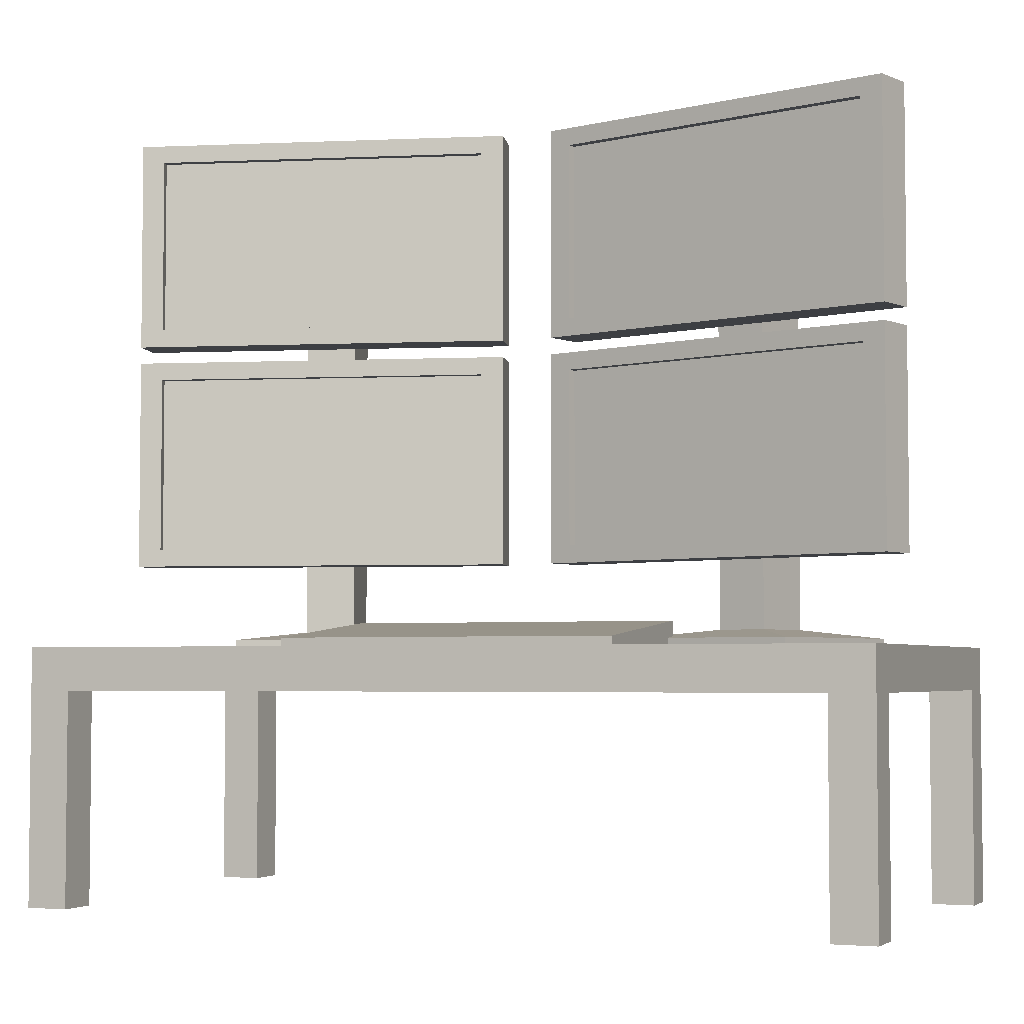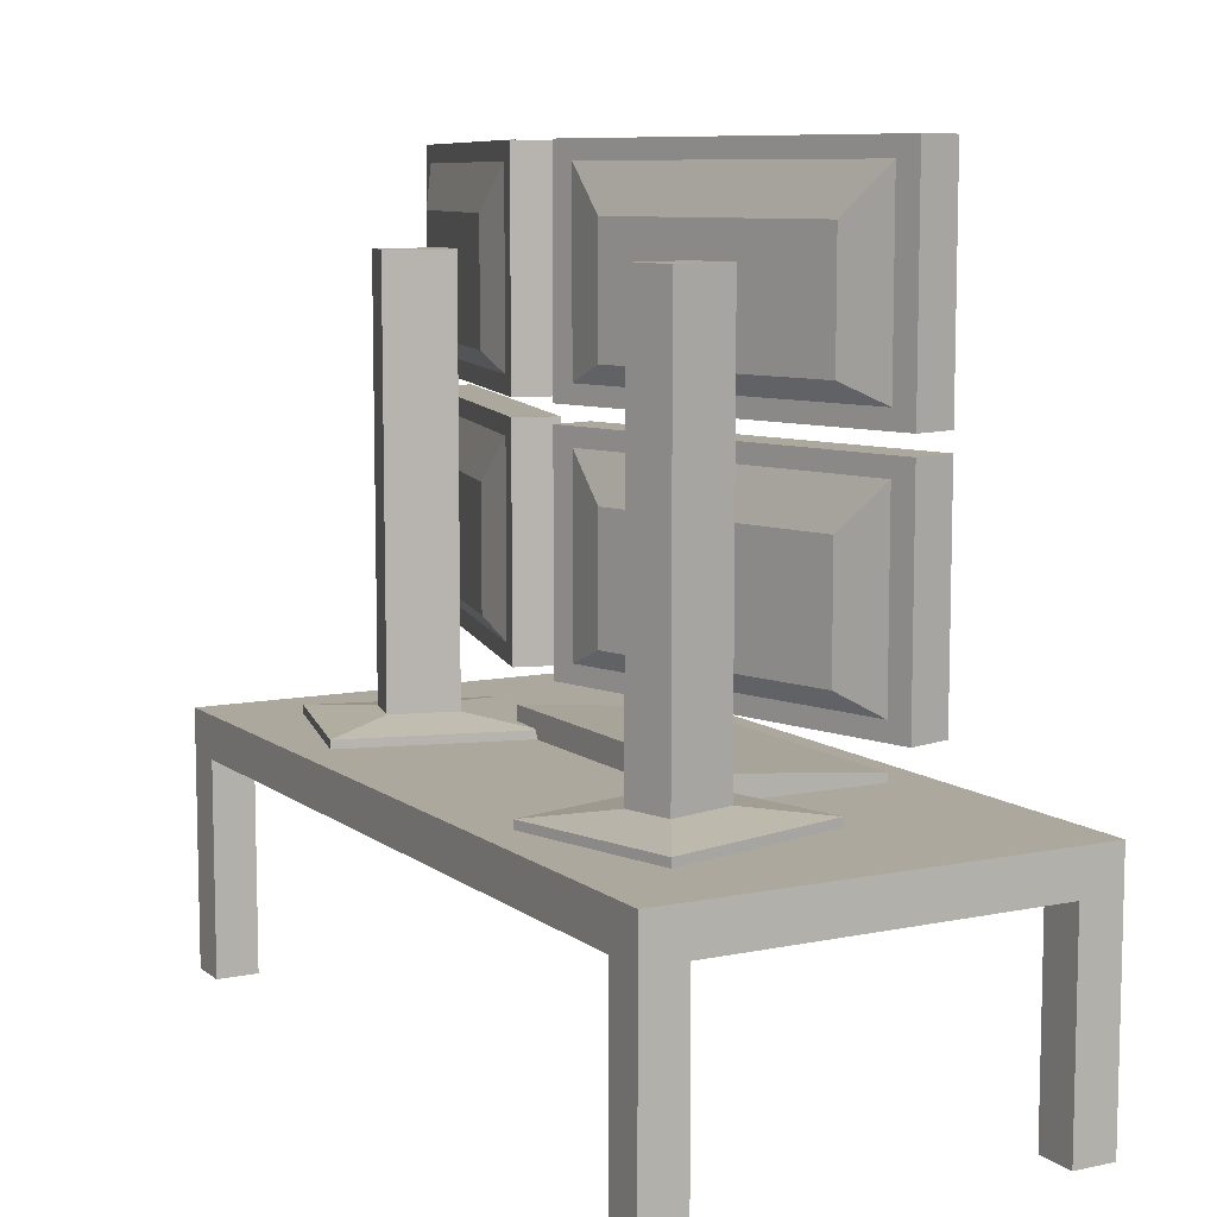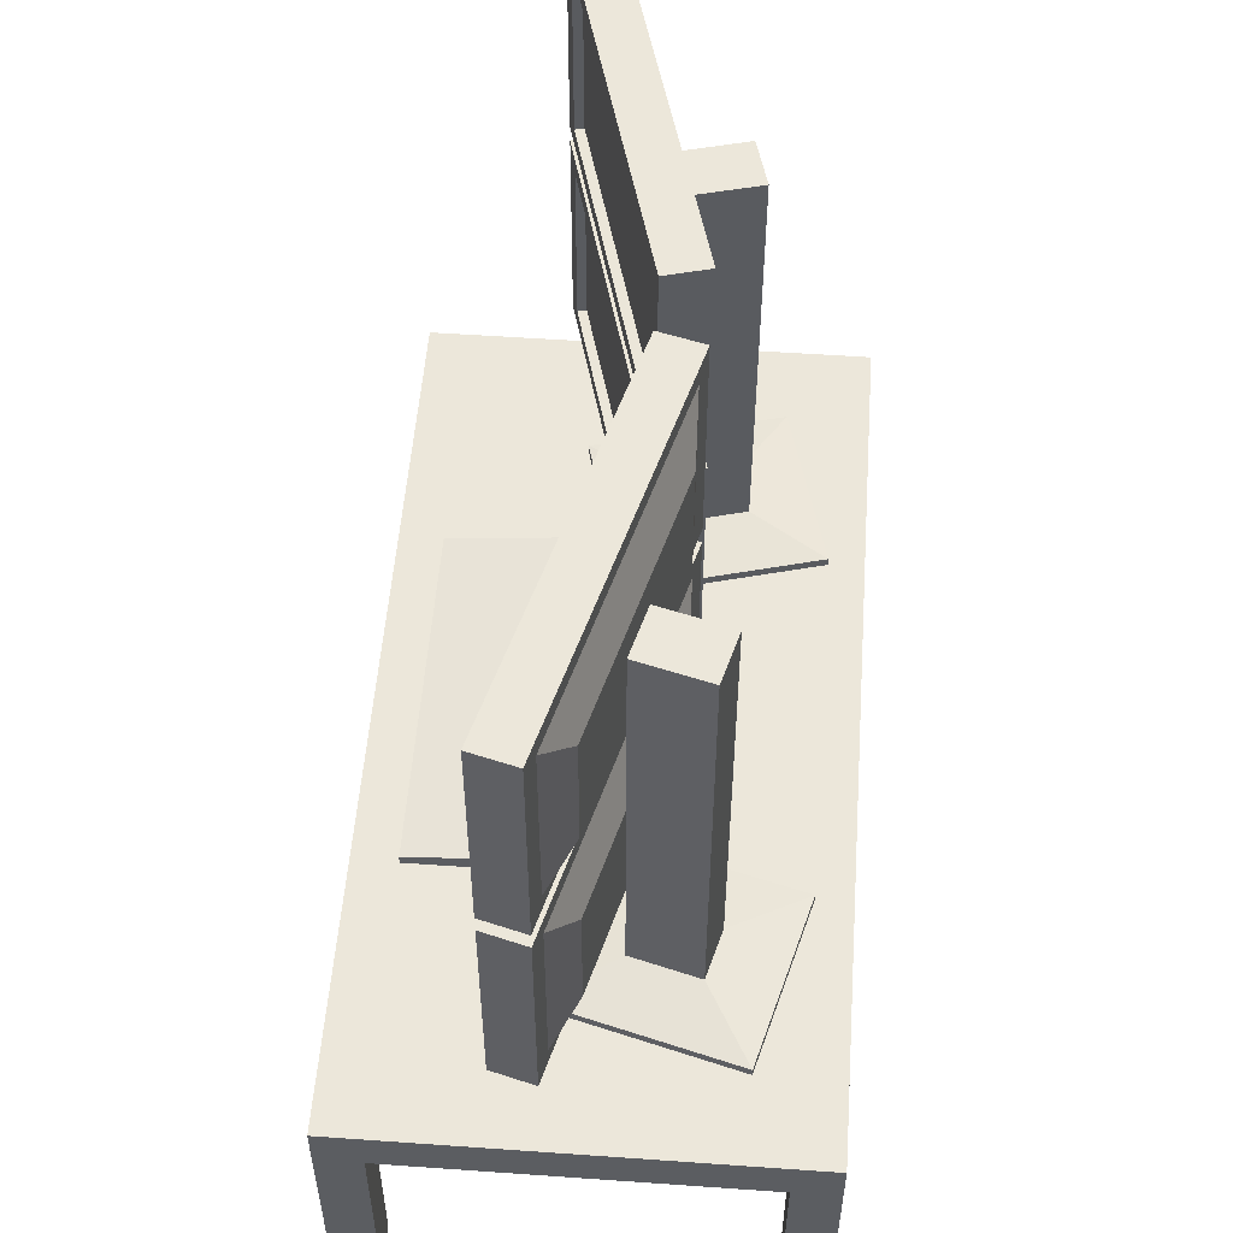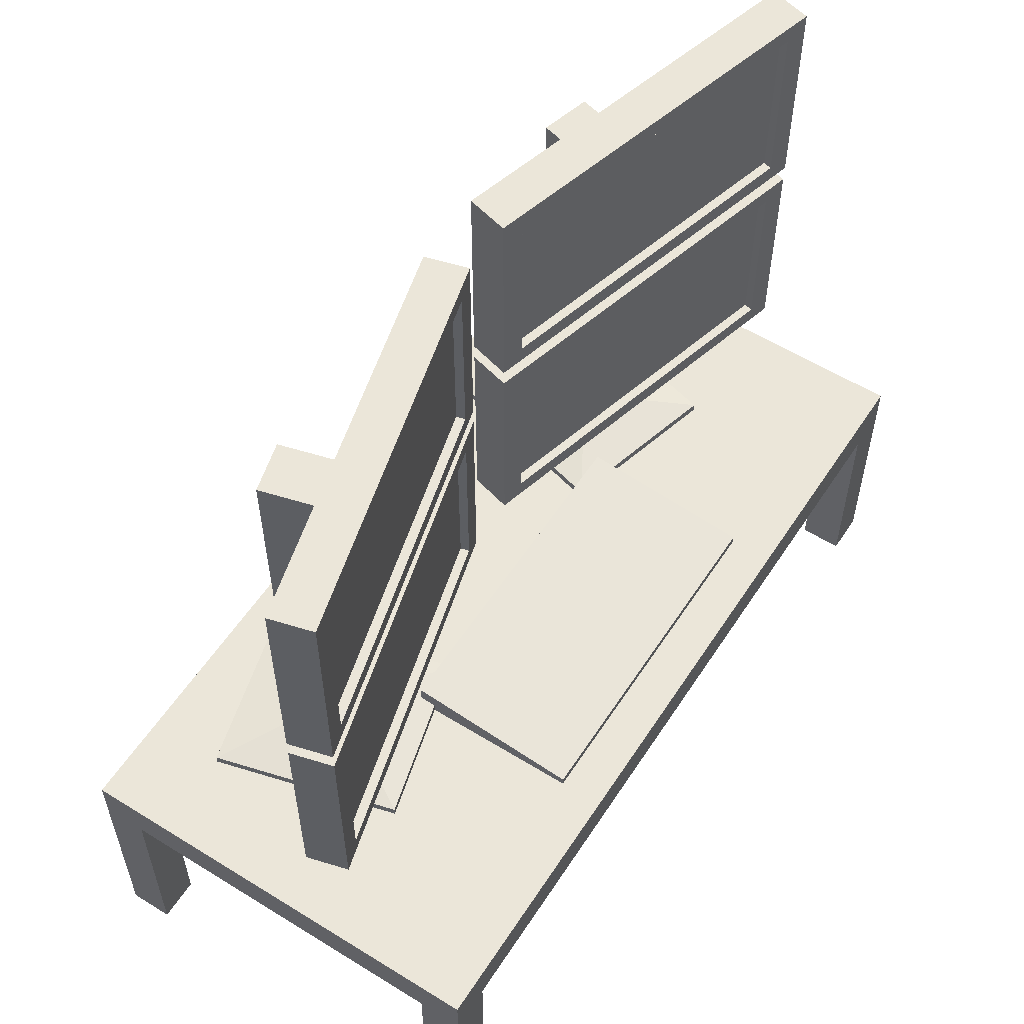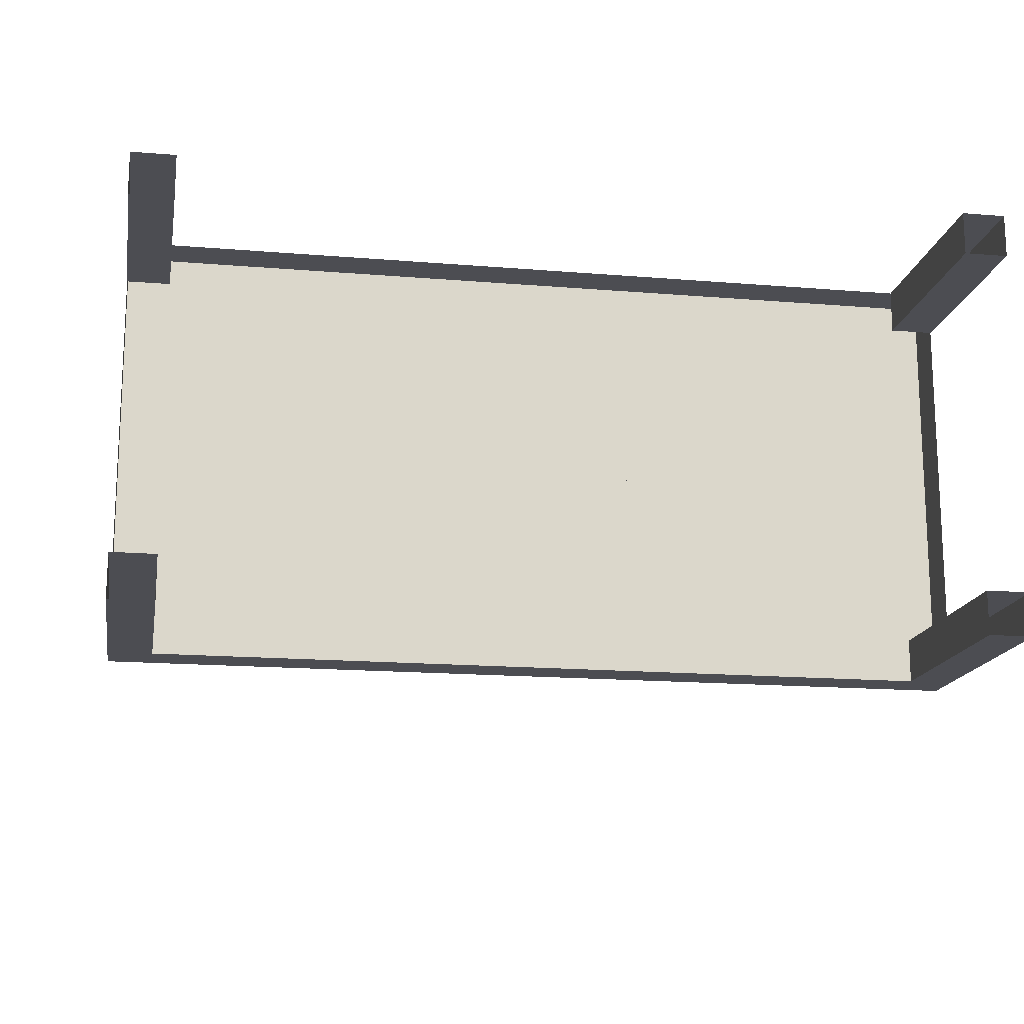
<metadata>
{"format":"obj","ext":"obj","renderer":"f3d","projection":"perspective","resolution":1024,"background":"white","views":[{"elev":-3.9,"azim":22.9,"up":"+Y"},{"elev":8.7,"azim":-119.0,"up":"+Y"},{"elev":53.7,"azim":94.3,"up":"+Y"},{"elev":56.9,"azim":-57.2,"up":"+Y"},{"elev":-16.3,"azim":-9.8,"up":"+Z"}]}
</metadata>
<code>
v  52.3 670 -222.9
v  65.24 670 -174.6
v  39.14 670 -167.6
v  26.2 670 -215.9
v  434.8 670 -325.4
v  447.7 670 -277.1
v  460.9 670 -332.4
v  473.8 670 -284.1
v  52.3 920 -222.9
v  26.2 920 -215.9
v  39.14 920 -167.6
v  65.24 920 -174.6
v  434.8 920 -325.4
v  447.7 920 -277.1
v  460.9 920 -332.4
v  473.8 920 -284.1
v  65.24 690.7 -174.6
v  39.14 690.7 -167.6
v  447.7 690.7 -277.1
v  473.8 690.7 -284.1
v  65.24 899.3 -174.6
v  39.14 899.3 -167.6
v  445.1 899.2 -287.3
v  62.44 899.2 -184.7
v  62.44 690.8 -184.7
v  445.1 690.8 -287.3
v  473.8 899.3 -284.1
v  447.7 899.3 -277.1
v  460.9 690.7 -332.4
v  460.9 899.3 -332.4
v  434.8 690.7 -325.4
v  52.3 690.7 -222.9
v  26.2 690.7 -215.9
v  434.8 899.3 -325.4
v  26.2 899.3 -215.9
v  52.3 899.3 -222.9
v  97.62 711.6 -250.6
v  381.7 711.6 -326.7
v  97.62 848.4 -250.6
v  381.7 848.4 -326.7
v  211.1 750.2 -281
v  268.1 750.2 -296.3
v  211.1 809.8 -281
v  268.1 809.8 -296.3
v  52.3 400 -222.9
v  65.24 400 -174.6
v  39.14 400 -167.6
v  26.2 400 -215.9
v  434.8 400 -325.4
v  447.7 400 -277.1
v  460.9 400 -332.4
v  473.8 400 -284.1
v  52.3 650 -222.9
v  26.2 650 -215.9
v  39.14 650 -167.6
v  65.24 650 -174.6
v  434.8 650 -325.4
v  447.7 650 -277.1
v  460.9 650 -332.4
v  473.8 650 -284.1
v  65.24 420.7 -174.6
v  39.14 420.7 -167.6
v  447.7 420.7 -277.1
v  473.8 420.7 -284.1
v  65.24 629.3 -174.6
v  39.14 629.3 -167.6
v  445.1 629.2 -287.3
v  62.44 629.2 -184.7
v  62.44 420.8 -184.7
v  445.1 420.8 -287.3
v  473.8 629.3 -284.1
v  447.7 629.3 -277.1
v  460.9 420.7 -332.4
v  460.9 629.3 -332.4
v  434.8 420.7 -325.4
v  52.3 420.7 -222.9
v  26.2 420.7 -215.9
v  434.8 629.3 -325.4
v  190.4 539.8 -358.3
v  247.4 539.8 -373.5
v  247.4 480.2 -373.5
v  190.4 480.2 -358.3
v  26.2 629.3 -215.9
v  52.3 629.3 -222.9
v  97.62 441.6 -250.6
v  381.7 441.6 -326.7
v  97.62 578.4 -250.6
v  381.7 578.4 -326.7
v  211.1 480.2 -281
v  268.1 480.2 -296.3
v  211.1 539.8 -281
v  268.1 539.8 -296.3
v  247.4 810.1 -373.5
v  190.4 810.1 -358.3
v  211.1 810.1 -281
v  268.1 810.1 -296.3
v  211.1 320 -281
v  268.1 320 -296.3
v  190.4 320 -358.3
v  247.4 320 -373.5
v  103.3 310 -408.6
v  160.9 310 -193.9
v  297.7 310 -460.6
v  348.3 310.8 -250
v  354.2 310 -250
v  103.3 300 -408.6
v  160.9 300 -193.9
v  354.2 300 -250
v  300.6 300 -450
v  297.7 300 -460.6
v  536.2 670 -284.1
v  549.1 670 -332.4
v  575.2 670 -325.4
v  562.3 670 -277.1
v  957.7 670 -222.9
v  944.8 670 -174.6
v  983.8 670 -215.9
v  970.9 670 -167.6
v  536.2 920 -284.1
v  562.3 920 -277.1
v  575.2 920 -325.4
v  549.1 920 -332.4
v  944.8 920 -174.6
v  957.7 920 -222.9
v  970.9 920 -167.6
v  983.8 920 -215.9
v  562.3 690.7 -277.1
v  536.2 690.7 -284.1
v  944.8 690.7 -174.6
v  970.9 690.7 -167.6
v  562.3 899.3 -277.1
v  536.2 899.3 -284.1
v  564.9 690.8 -287.3
v  947.6 690.8 -184.7
v  947.6 899.2 -184.7
v  564.9 899.2 -287.3
v  970.9 899.3 -167.6
v  944.8 899.3 -174.6
v  983.8 690.7 -215.9
v  983.8 899.3 -215.9
v  957.7 690.7 -222.9
v  575.2 690.7 -325.4
v  549.1 690.7 -332.4
v  957.7 899.3 -222.9
v  549.1 899.3 -332.4
v  575.2 899.3 -325.4
v  628.3 711.6 -326.7
v  912.4 711.6 -250.6
v  628.3 848.4 -326.7
v  912.4 848.4 -250.6
v  741.9 750.2 -296.3
v  798.9 750.2 -281
v  741.9 809.8 -296.3
v  798.9 809.8 -281
v  536.2 400 -284.1
v  549.1 400 -332.4
v  575.2 400 -325.4
v  562.3 400 -277.1
v  957.7 400 -222.9
v  944.8 400 -174.6
v  983.8 400 -215.9
v  970.9 400 -167.6
v  536.2 650 -284.1
v  562.3 650 -277.1
v  575.2 650 -325.4
v  549.1 650 -332.4
v  944.8 650 -174.6
v  957.7 650 -222.9
v  970.9 650 -167.6
v  983.8 650 -215.9
v  562.3 420.7 -277.1
v  536.2 420.7 -284.1
v  944.8 420.7 -174.6
v  970.9 420.7 -167.6
v  562.3 629.3 -277.1
v  536.2 629.3 -284.1
v  564.9 420.8 -287.3
v  947.6 420.8 -184.7
v  947.6 629.2 -184.7
v  564.9 629.2 -287.3
v  970.9 629.3 -167.6
v  944.8 629.3 -174.6
v  983.8 420.7 -215.9
v  983.8 629.3 -215.9
v  957.7 420.7 -222.9
v  575.2 420.7 -325.4
v  549.1 420.7 -332.4
v  957.7 629.3 -222.9
v  819.6 480.2 -358.3
v  762.6 480.2 -373.5
v  762.6 539.8 -373.5
v  819.6 539.8 -358.3
v  549.1 629.3 -332.4
v  575.2 629.3 -325.4
v  628.3 441.6 -326.7
v  912.4 441.6 -250.6
v  628.3 578.4 -326.7
v  912.4 578.4 -250.6
v  741.9 480.2 -296.3
v  798.9 480.2 -281
v  741.9 539.8 -296.3
v  798.9 539.8 -281
v  741.9 810.1 -296.3
v  798.9 810.1 -281
v  819.6 810.1 -358.3
v  762.6 810.1 -373.5
v  741.9 320 -296.3
v  798.9 320 -281
v  762.6 320 -373.5
v  819.6 320 -358.3
v  661.7 310.8 -250
v  700 312.2 -250
v  712.3 310 -460.6
v  655.8 310 -250
v  906.7 310 -408.6
v  849.1 310 -193.9
v  700 300 -233.9
v  849.1 300 -193.9
v  700 310 -233.9
v  906.7 300 -408.6
v  752 300 -450
v  712.3 300 -460.6
v  300 300 -231.2
v  300 310 -231.2
v  300 312.6 -250
v  300 310 -50
v  700 310 -50
v  700 330 -250
v  300 330 -250
v  300 300 -50
v  700 300 -50
v  655.8 300 -250
v  258 300 -450
v  709.4 300 -450
v  0 250 -0
v  50 250 -0
v  50 300 -0
v  0 300 -0
v  950 250 -0
v  950 300 -0
v  1000 250 -0
v  1000 300 -0
v  1000 250 -50
v  1000 300 -50
v  1000 250 -450
v  1000 300 -450
v  1000 250 -500
v  1000 300 -500
v  950 250 -500
v  950 300 -500
v  50 250 -500
v  50 300 -500
v  0 250 -500
v  0 300 -500
v  0 250 -450
v  0 300 -450
v  0 250 -50
v  0 300 -50
v  0 0 -50
v  0 0 -0
v  50 250 -50
v  50 0 -50
v  50 0 -0
v  950 250 -50
v  950 0 -50
v  950 0 -0
v  1000 0 -50
v  1000 0 -0
v  50 250 -450
v  0 0 -450
v  50 0 -450
v  0 0 -500
v  50 0 -500
v  950 250 -450
v  950 0 -450
v  1000 0 -450
v  950 0 -500
v  1000 0 -500
g Box06
f 1 2 3
f 3 4 1
f 5 6 2
f 2 1 5
f 7 8 6
f 6 5 7
f 9 10 11
f 11 12 9
f 13 9 12
f 12 14 13
f 15 13 14
f 14 16 15
f 17 18 3
f 3 2 17
f 19 17 2
f 2 6 19
f 20 19 6
f 6 8 20
f 21 22 18
f 18 17 21
f 23 24 25
f 25 26 23
f 27 28 19
f 19 20 27
f 12 11 22
f 22 21 12
f 14 12 21
f 21 28 14
f 16 14 28
f 28 27 16
f 29 20 8
f 8 7 29
f 30 27 20
f 20 29 30
f 15 16 27
f 27 30 15
f 31 29 7
f 7 5 31
f 32 31 5
f 5 1 32
f 33 32 1
f 1 4 33
f 34 30 29
f 29 31 34
f 35 36 32
f 32 33 35
f 13 15 30
f 30 34 13
f 9 13 34
f 34 36 9
f 10 9 36
f 36 35 10
f 18 33 4
f 4 3 18
f 22 35 33
f 33 18 22
f 11 10 35
f 35 22 11
f 37 38 31
f 31 32 37
f 39 37 32
f 32 36 39
f 40 39 36
f 36 34 40
f 38 40 34
f 34 31 38
f 26 25 17
f 17 19 26
f 23 26 19
f 19 28 23
f 24 23 28
f 28 21 24
f 25 24 21
f 21 17 25
f 41 42 38
f 38 37 41
f 43 41 37
f 37 39 43
f 44 43 39
f 39 40 44
f 42 44 40
f 40 38 42
f 45 46 47
f 47 48 45
f 49 50 46
f 46 45 49
f 51 52 50
f 50 49 51
f 53 54 55
f 55 56 53
f 57 53 56
f 56 58 57
f 59 57 58
f 58 60 59
f 61 62 47
f 47 46 61
f 63 61 46
f 46 50 63
f 64 63 50
f 50 52 64
f 65 66 62
f 62 61 65
f 67 68 69
f 69 70 67
f 71 72 63
f 63 64 71
f 56 55 66
f 66 65 56
f 58 56 65
f 65 72 58
f 60 58 72
f 72 71 60
f 73 64 52
f 52 51 73
f 74 71 64
f 64 73 74
f 59 60 71
f 71 74 59
f 75 73 51
f 51 49 75
f 76 75 49
f 49 45 76
f 77 76 45
f 45 48 77
f 78 74 73
f 73 75 78
f 79 80 81
f 81 82 79
f 83 84 76
f 76 77 83
f 57 59 74
f 74 78 57
f 53 57 78
f 78 84 53
f 54 53 84
f 84 83 54
f 62 77 48
f 48 47 62
f 66 83 77
f 77 62 66
f 55 54 83
f 83 66 55
f 85 86 75
f 75 76 85
f 87 85 76
f 76 84 87
f 88 87 84
f 84 78 88
f 86 88 78
f 78 75 86
f 70 69 61
f 61 63 70
f 67 70 63
f 63 72 67
f 68 67 72
f 72 65 68
f 69 68 65
f 65 61 69
f 89 90 86
f 86 85 89
f 91 89 85
f 85 87 91
f 92 91 87
f 87 88 92
f 90 92 88
f 88 86 90
f 79 82 89
f 89 91 79
f 93 94 95
f 95 96 93
f 81 80 92
f 92 90 81
f 97 98 90
f 90 89 97
f 99 97 89
f 89 82 99
f 100 99 82
f 82 81 100
f 98 100 81
f 81 90 98
f 101 102 97
f 97 99 101
f 103 101 99
f 99 100 103
f 100 98 104
f 104 105 103
f 100 104 103
f 106 107 102
f 102 101 106
f 105 108 109
f 103 105 109
f 103 109 110
f 96 95 91
f 91 92 96
f 93 96 92
f 92 80 93
f 94 93 80
f 80 79 94
f 95 94 79
f 79 91 95
f 111 112 113
f 113 114 111
f 114 113 115
f 115 116 114
f 116 115 117
f 117 118 116
f 119 120 121
f 121 122 119
f 120 123 124
f 124 121 120
f 123 125 126
f 126 124 123
f 111 114 127
f 127 128 111
f 114 116 129
f 129 127 114
f 116 118 130
f 130 129 116
f 128 127 131
f 131 132 128
f 133 134 135
f 135 136 133
f 129 130 137
f 137 138 129
f 132 131 120
f 120 119 132
f 131 138 123
f 123 120 131
f 138 137 125
f 125 123 138
f 118 117 139
f 139 130 118
f 130 139 140
f 140 137 130
f 137 140 126
f 126 125 137
f 117 115 141
f 141 139 117
f 115 113 142
f 142 141 115
f 113 112 143
f 143 142 113
f 139 141 144
f 144 140 139
f 142 143 145
f 145 146 142
f 140 144 124
f 124 126 140
f 144 146 121
f 121 124 144
f 146 145 122
f 122 121 146
f 112 111 128
f 128 143 112
f 143 128 132
f 132 145 143
f 145 132 119
f 119 122 145
f 141 142 147
f 147 148 141
f 142 146 149
f 149 147 142
f 146 144 150
f 150 149 146
f 144 141 148
f 148 150 144
f 127 129 134
f 134 133 127
f 129 138 135
f 135 134 129
f 138 131 136
f 136 135 138
f 131 127 133
f 133 136 131
f 148 147 151
f 151 152 148
f 147 149 153
f 153 151 147
f 149 150 154
f 154 153 149
f 150 148 152
f 152 154 150
f 155 156 157
f 157 158 155
f 158 157 159
f 159 160 158
f 160 159 161
f 161 162 160
f 163 164 165
f 165 166 163
f 164 167 168
f 168 165 164
f 167 169 170
f 170 168 167
f 155 158 171
f 171 172 155
f 158 160 173
f 173 171 158
f 160 162 174
f 174 173 160
f 172 171 175
f 175 176 172
f 177 178 179
f 179 180 177
f 173 174 181
f 181 182 173
f 176 175 164
f 164 163 176
f 175 182 167
f 167 164 175
f 182 181 169
f 169 167 182
f 162 161 183
f 183 174 162
f 174 183 184
f 184 181 174
f 181 184 170
f 170 169 181
f 161 159 185
f 185 183 161
f 159 157 186
f 186 185 159
f 157 156 187
f 187 186 157
f 183 185 188
f 188 184 183
f 189 190 191
f 191 192 189
f 186 187 193
f 193 194 186
f 184 188 168
f 168 170 184
f 188 194 165
f 165 168 188
f 194 193 166
f 166 165 194
f 156 155 172
f 172 187 156
f 187 172 176
f 176 193 187
f 193 176 163
f 163 166 193
f 185 186 195
f 195 196 185
f 186 194 197
f 197 195 186
f 194 188 198
f 198 197 194
f 188 185 196
f 196 198 188
f 171 173 178
f 178 177 171
f 173 182 179
f 179 178 173
f 182 175 180
f 180 179 182
f 175 171 177
f 177 180 175
f 196 195 199
f 199 200 196
f 195 197 201
f 201 199 195
f 197 198 202
f 202 201 197
f 198 196 200
f 200 202 198
f 199 201 191
f 191 190 199
f 203 204 205
f 205 206 203
f 202 200 189
f 189 192 202
f 200 199 207
f 207 208 200
f 199 190 209
f 209 207 199
f 190 189 210
f 210 209 190
f 189 200 208
f 208 210 189
f 207 211 212
f 209 213 214
f 209 214 211
f 207 209 211
f 209 210 215
f 215 213 209
f 210 208 216
f 216 215 210
f 217 218 216
f 216 219 217
f 215 220 221
f 213 215 221
f 213 221 222
f 215 216 218
f 218 220 215
f 201 202 204
f 204 203 201
f 202 192 205
f 205 204 202
f 192 191 206
f 206 205 192
f 191 201 203
f 203 206 191
f 223 224 102
f 102 107 223
f 225 98 97
f 225 97 102
f 225 102 224
f 226 227 228
f 228 229 226
f 230 231 227
f 227 226 230
f 227 231 217
f 217 219 227
f 224 226 229
f 229 225 224
f 211 228 212
f 216 208 207
f 219 216 207
f 212 219 207
f 225 104 98
f 228 227 219
f 219 212 228
f 223 230 226
f 226 224 223
f 211 214 108
f 108 105 228
f 211 108 228
f 214 232 108
f 104 229 228
f 228 105 104
f 104 225 229
f 233 106 101
f 233 101 103
f 110 233 103
f 234 232 214
f 234 214 213
f 222 234 213
f 235 236 237
f 237 238 235
f 236 239 240
f 240 237 236
f 239 241 242
f 242 240 239
f 241 243 244
f 244 242 241
f 243 245 246
f 246 244 243
f 245 247 248
f 248 246 245
f 247 249 250
f 250 248 247
f 249 251 252
f 252 250 249
f 251 253 254
f 254 252 251
f 253 255 256
f 256 254 253
f 255 257 258
f 258 256 255
f 257 235 238
f 238 258 257
f 235 257 259
f 259 260 235
f 257 261 262
f 262 259 257
f 261 236 263
f 263 262 261
f 236 235 260
f 260 263 236
f 239 264 265
f 265 266 239
f 264 243 267
f 267 265 264
f 243 241 268
f 268 267 243
f 241 239 266
f 266 268 241
f 269 255 270
f 270 271 269
f 255 253 272
f 272 270 255
f 253 251 273
f 273 272 253
f 251 269 271
f 271 273 251
f 245 274 275
f 275 276 245
f 274 249 277
f 277 275 274
f 249 247 278
f 278 277 249
f 247 245 276
f 276 278 247
f 240 242 244
f 237 240 244
f 246 248 250
f 244 246 250
f 252 254 256
f 250 252 256
f 244 250 256
f 237 244 256
f 237 256 258
f 237 258 238

</code>
